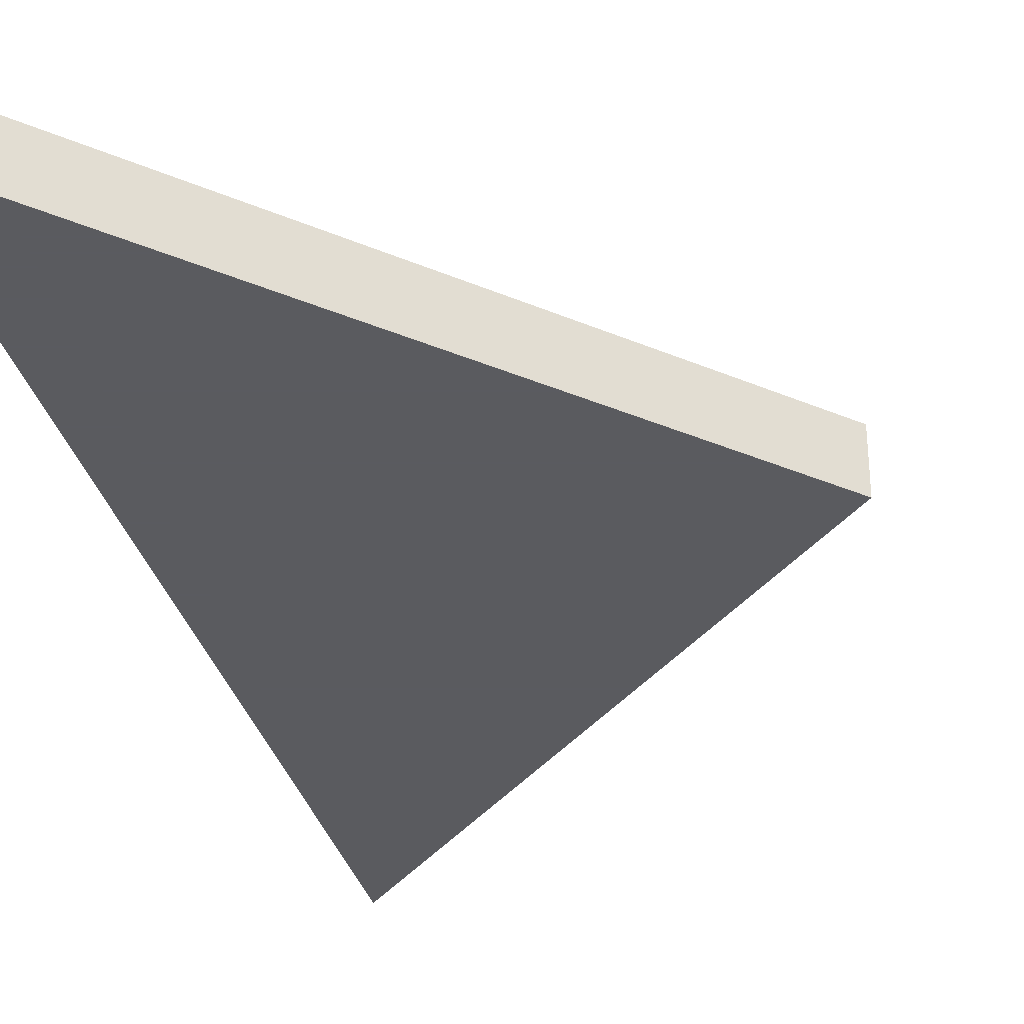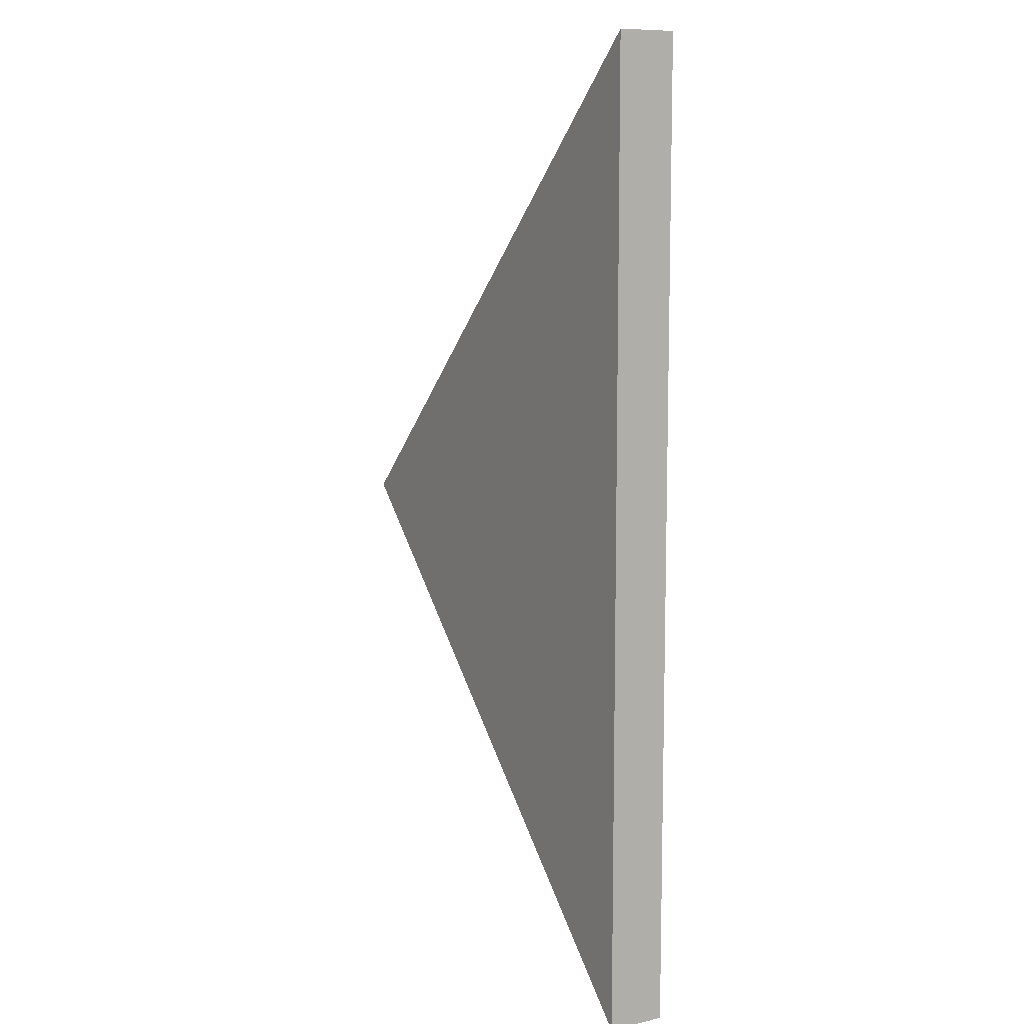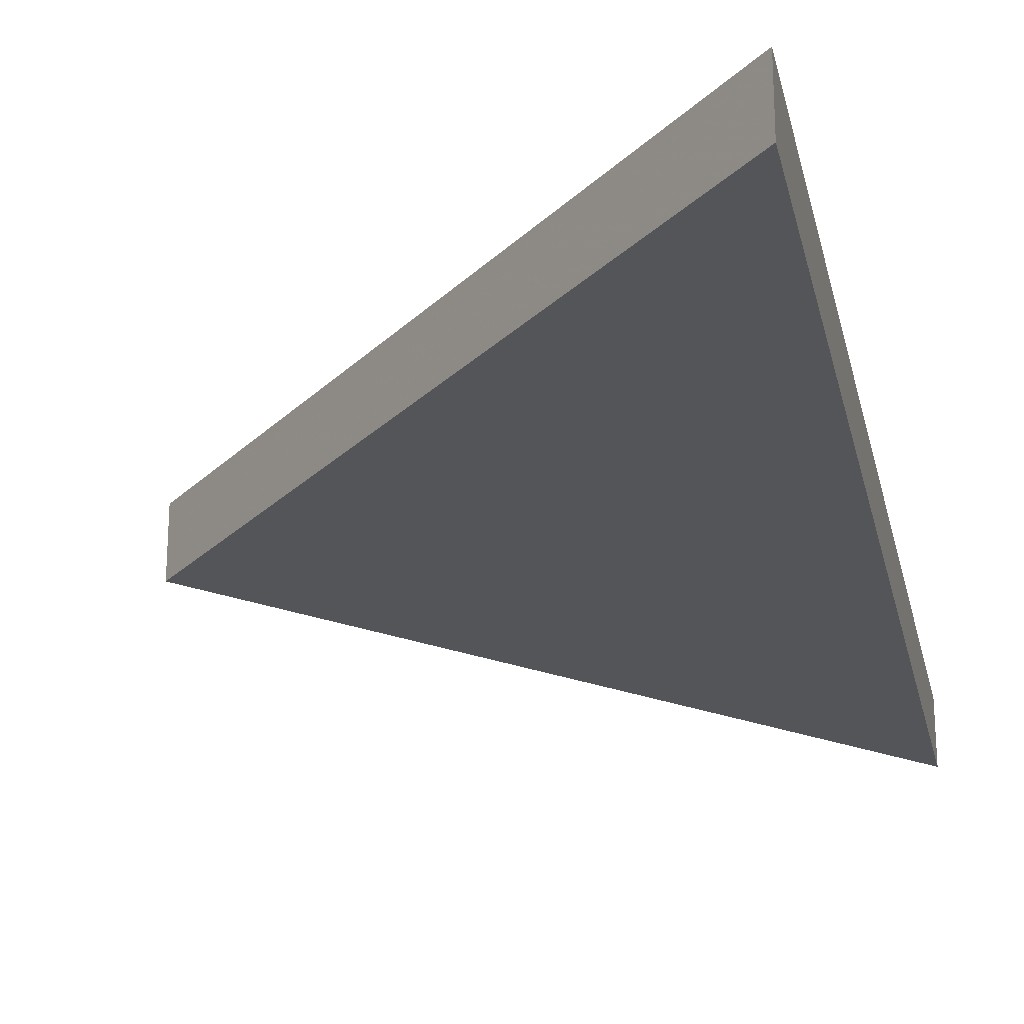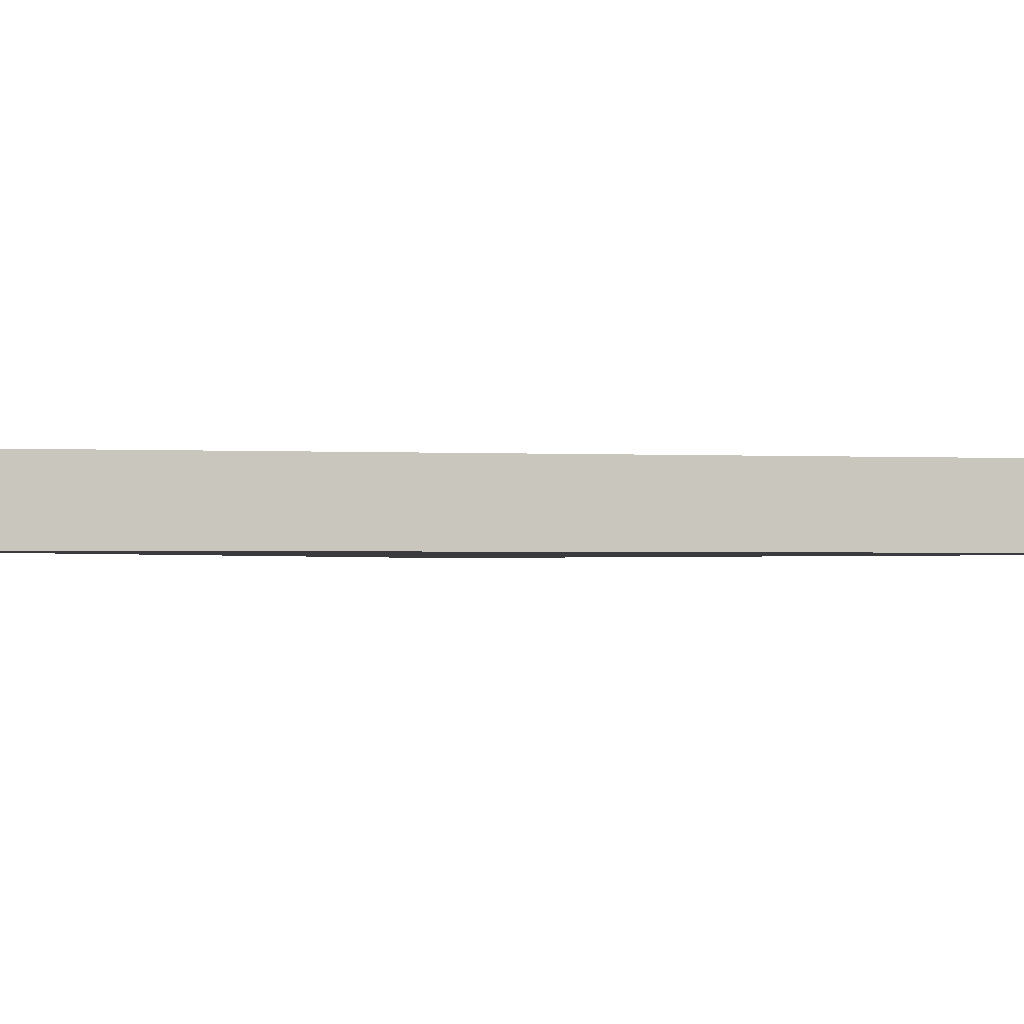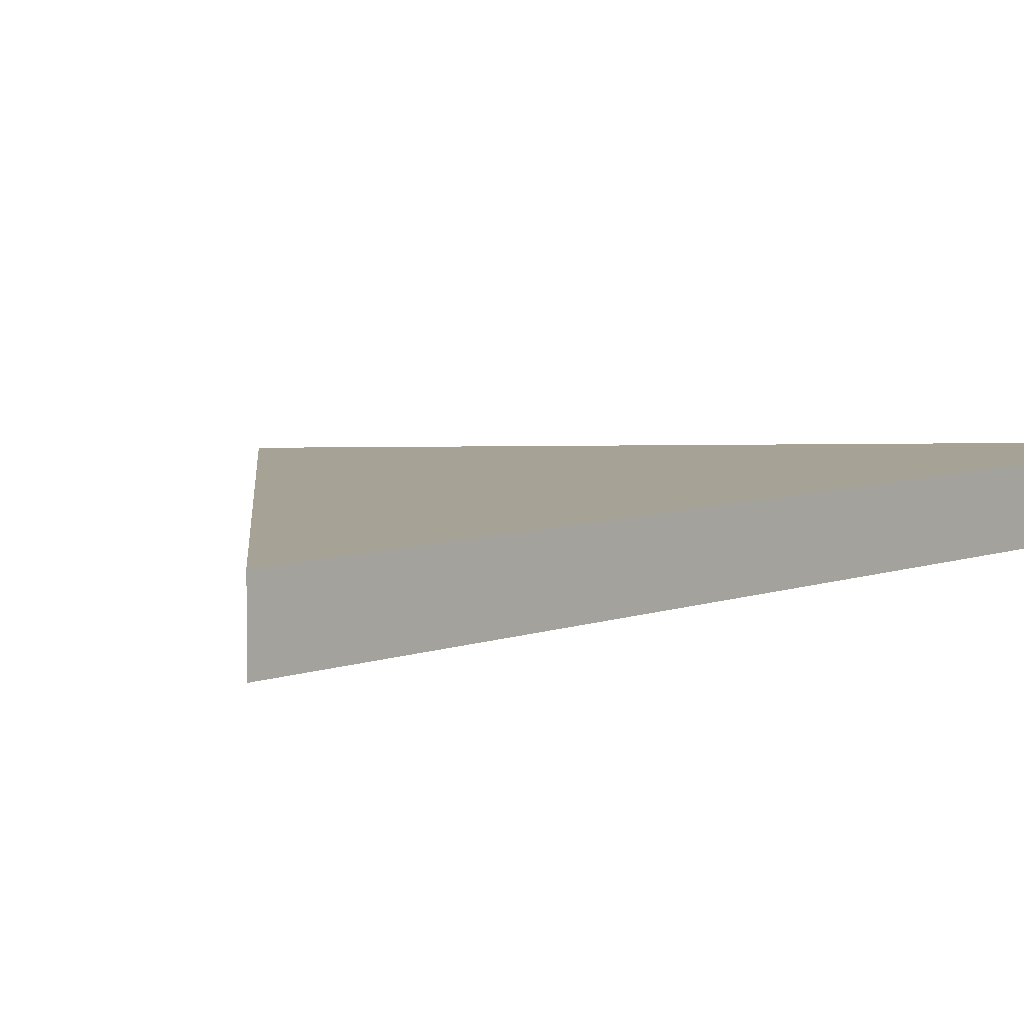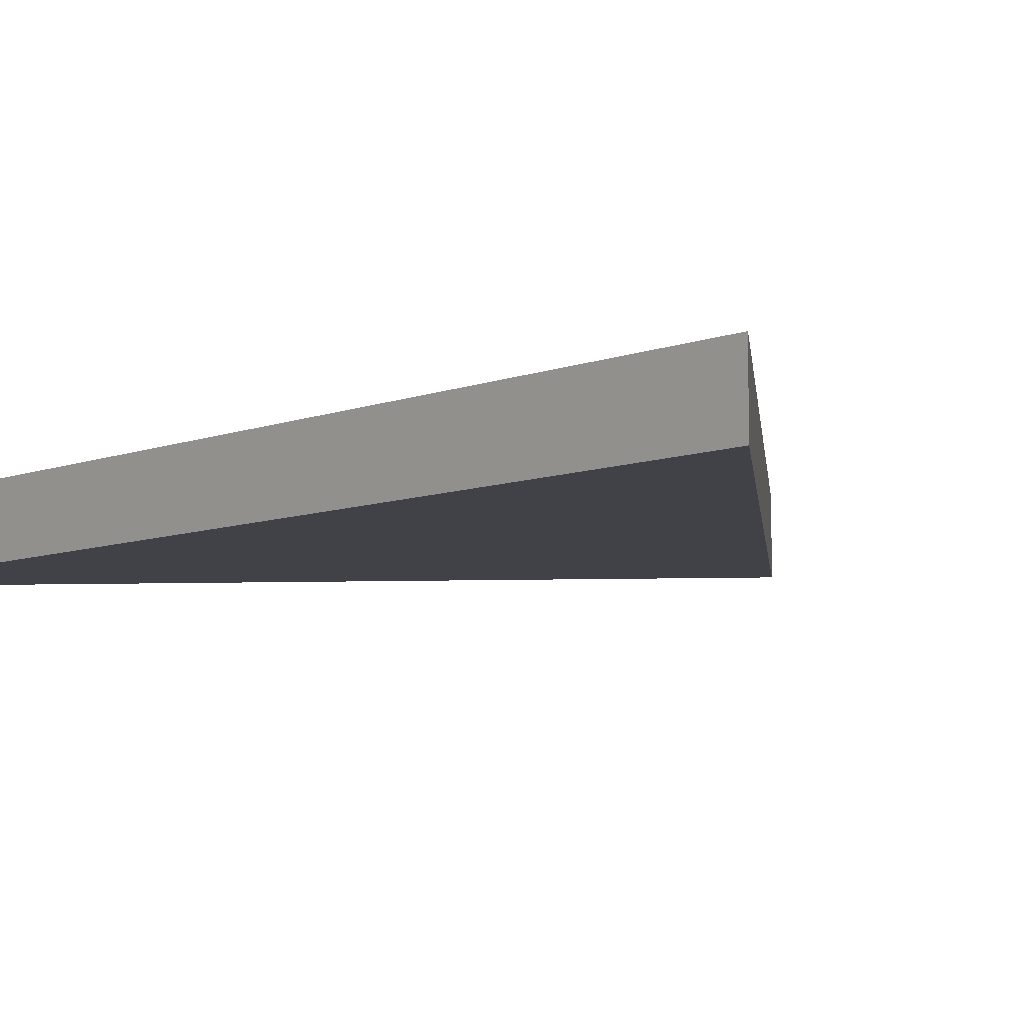
<metadata>
{"format":"obj","ext":"obj","renderer":"f3d","projection":"perspective","resolution":1024,"background":"white","views":[{"elev":-33.5,"azim":-165.4,"up":"+Z"},{"elev":9.6,"azim":59.2,"up":"+Y"},{"elev":-24.5,"azim":12.0,"up":"+Z"},{"elev":-1.3,"azim":77.4,"up":"+Z"},{"elev":6.3,"azim":40.9,"up":"+Z"},{"elev":-6.8,"azim":140.7,"up":"+Z"}]}
</metadata>
<code>
o crane012
v 0 0.1659 0.005
v -0.08296 0.08296 0.005
v 0 0 0.005
v 0 0.1659 -0.005
v -0.08296 0.08296 -0.005
v 0 0 -0.005
f 1 2 3
f 1 4 5
f 1 5 2
f 2 5 6
f 2 6 3
f 3 6 4
f 3 4 1
f 6 5 4

</code>
